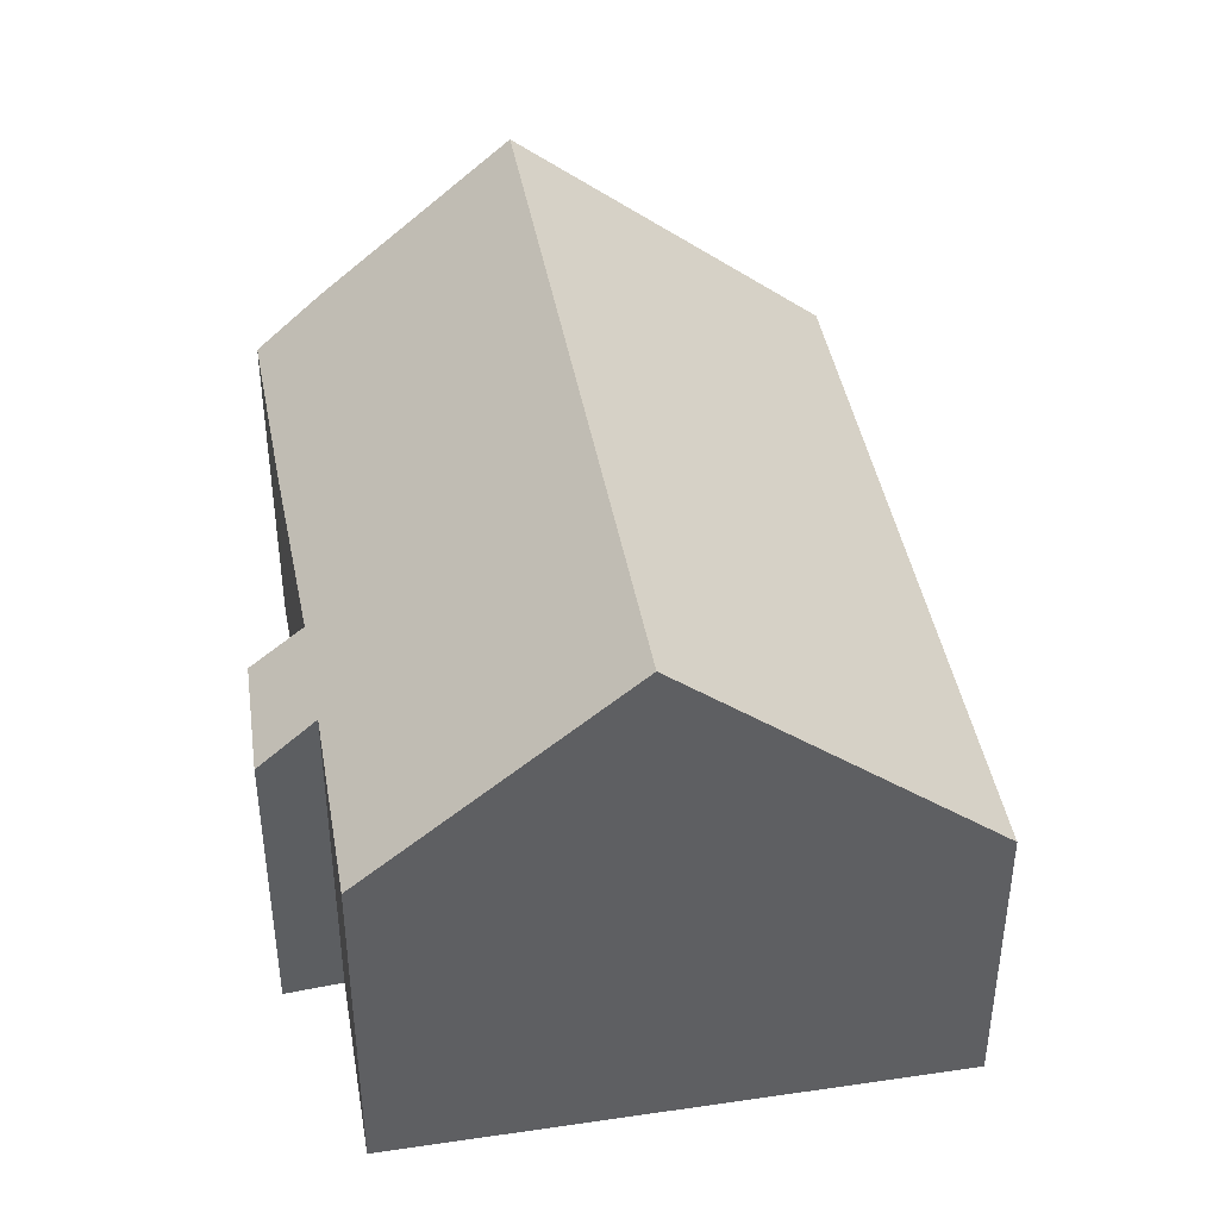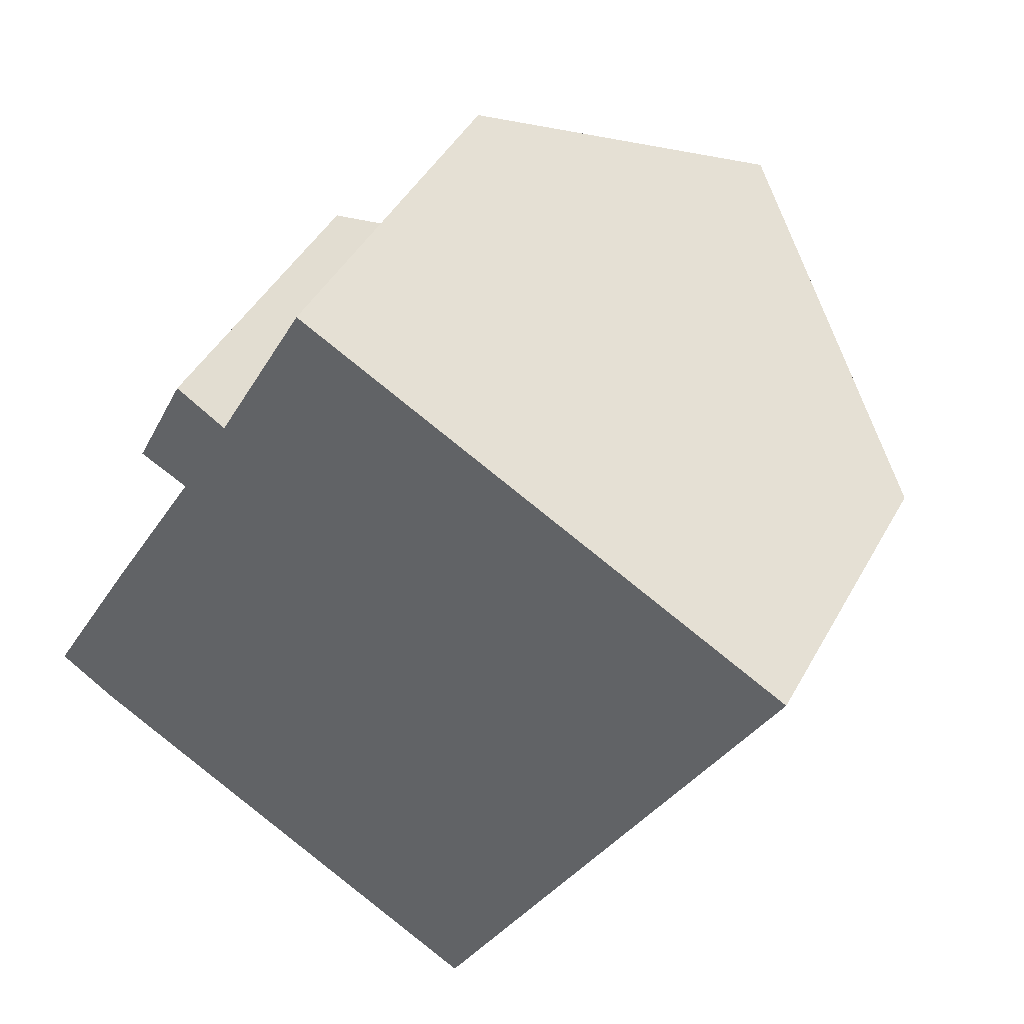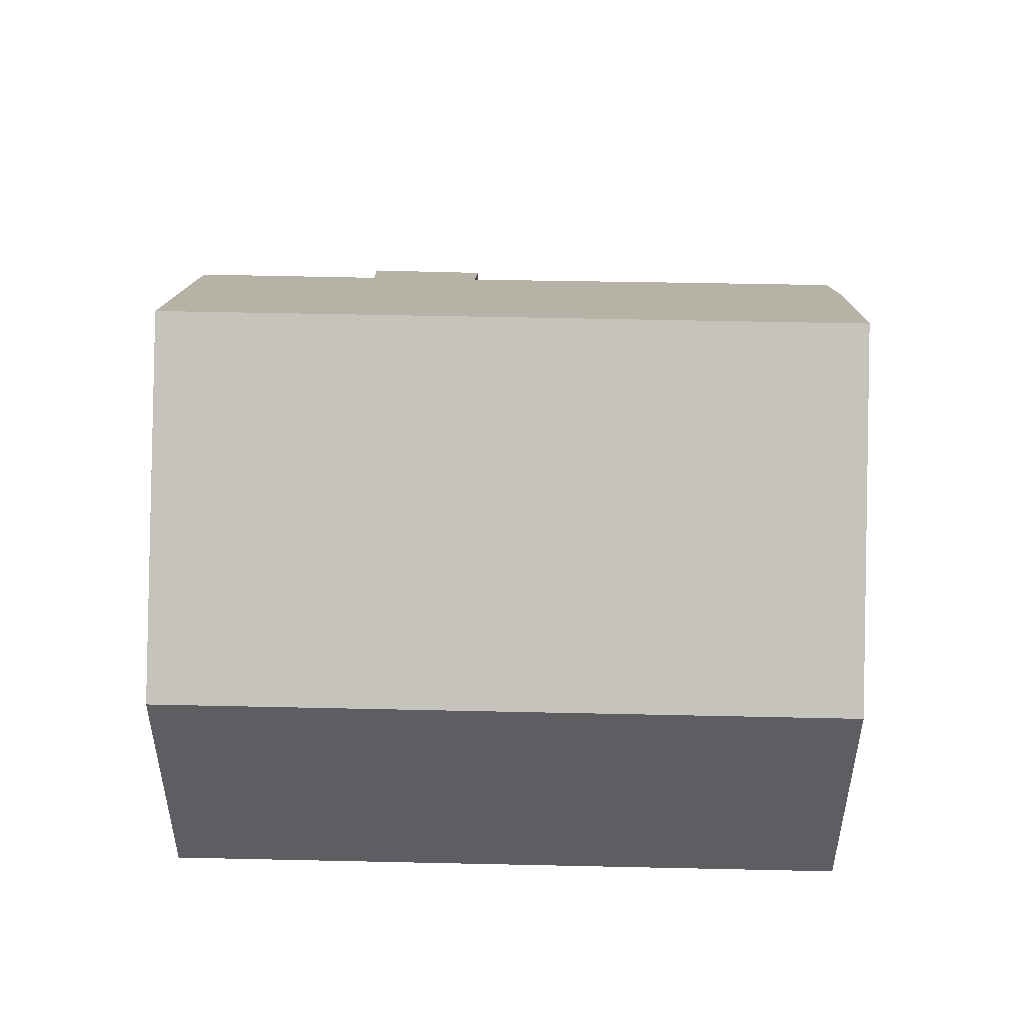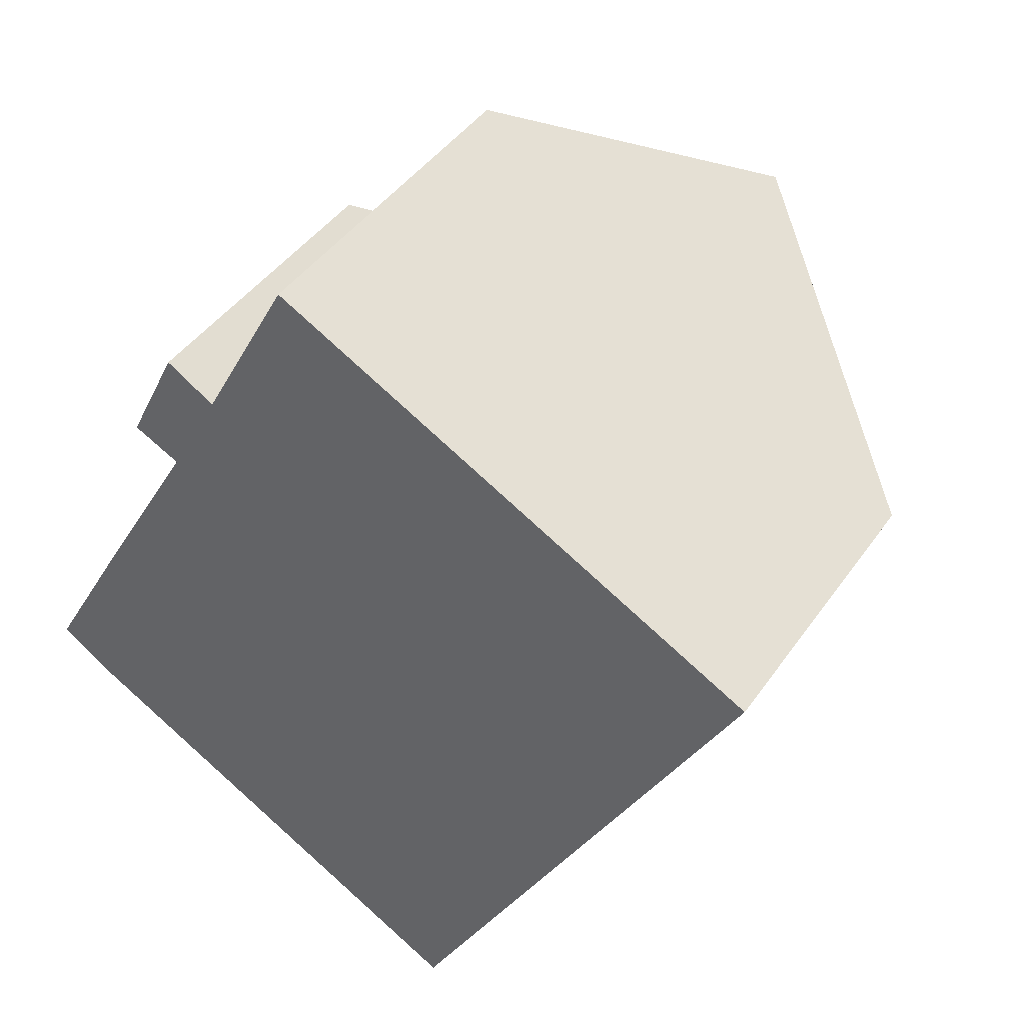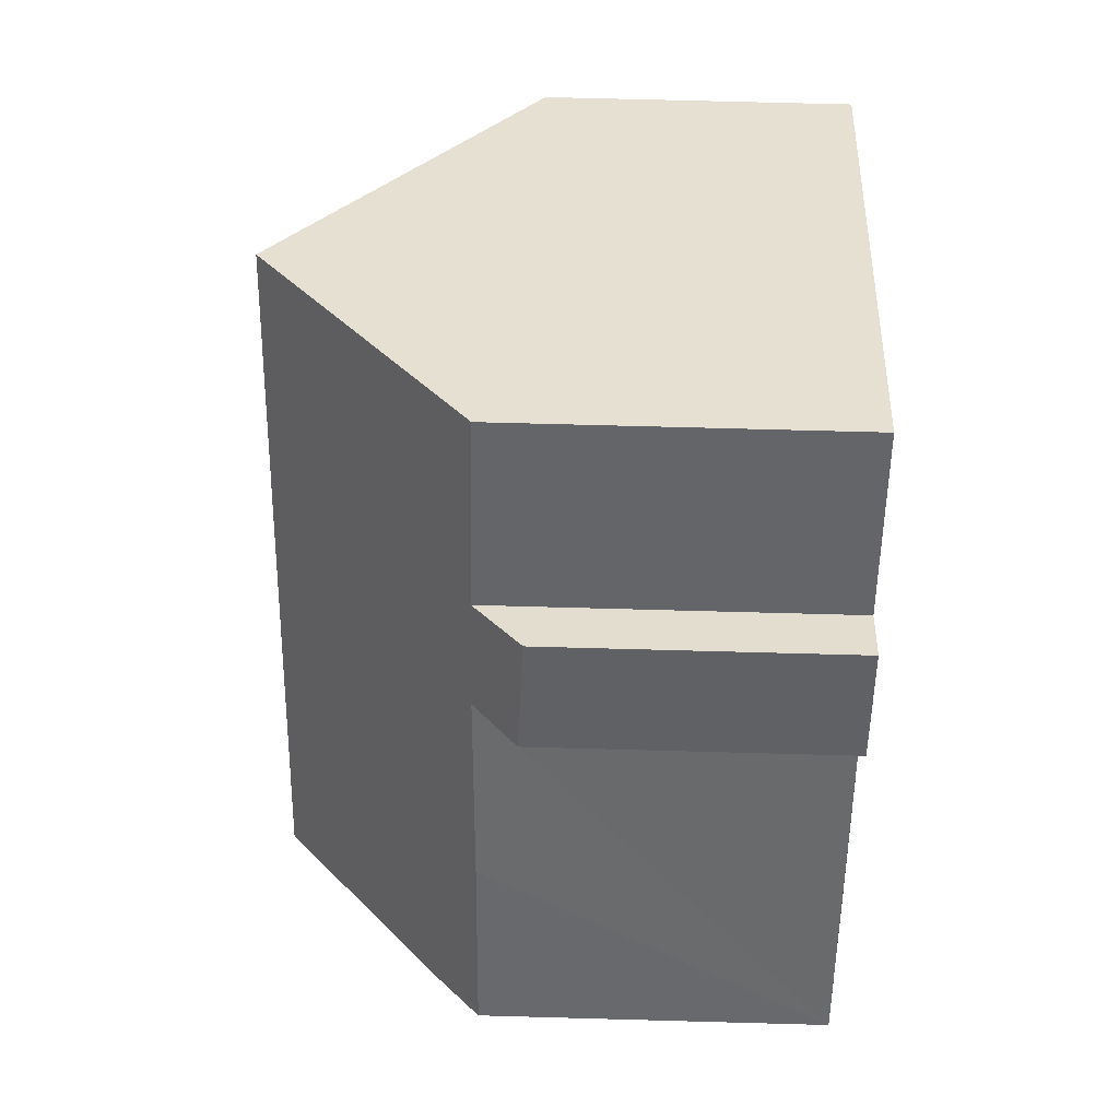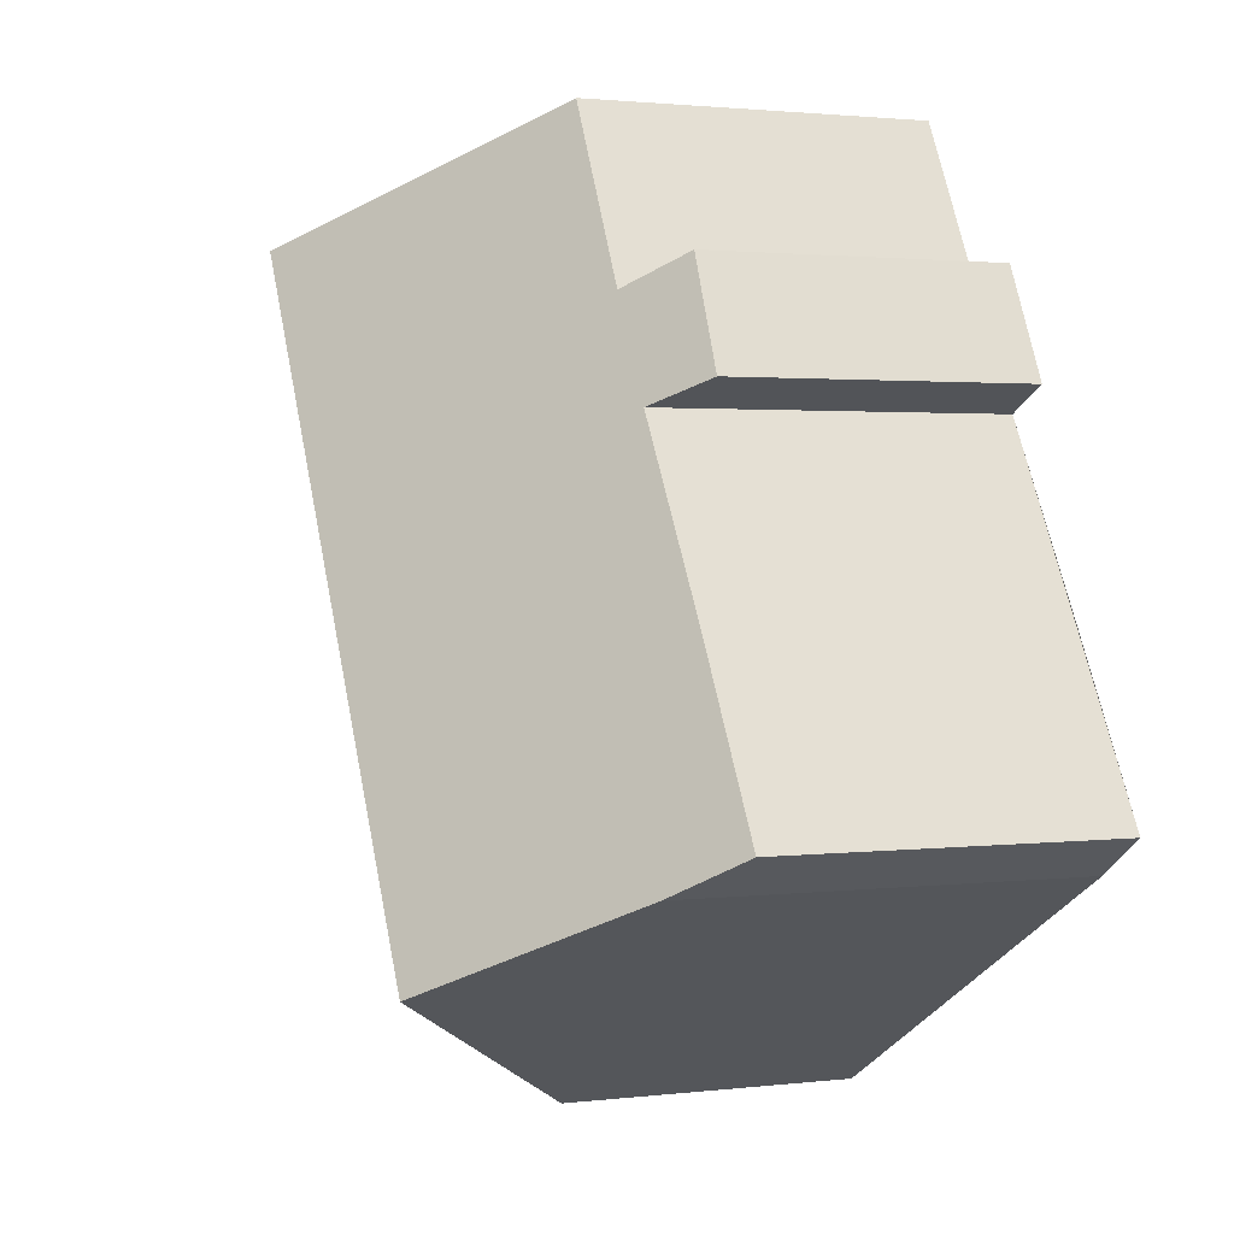
<metadata>
{"format":"obj","ext":"obj","renderer":"f3d","projection":"perspective","resolution":1024,"background":"white","views":[{"elev":43.5,"azim":18.6,"up":"+Y"},{"elev":44.3,"azim":27.1,"up":"+Z"},{"elev":51.4,"azim":120.3,"up":"+Y"},{"elev":43.1,"azim":32.1,"up":"+Z"},{"elev":66.6,"azim":-88.4,"up":"+Z"},{"elev":1.7,"azim":-113.7,"up":"+Z"}]}
</metadata>
<code>
v  4.486 11.31 -2.639
v  17.05 6.175 7.128
v  9.957 6.175 -5.71
v  11.58 11.31 10.2
v  17.09 6.175 7.213
v  16.82 6.436 7.365
v  13.61 9.421 9.103
v  4.16 6.162 9.779
v  4.049 7.139 7.107
v  3.08 6.252 7.595
v  1.959 7.077 3.48
v  1.124 8.153 -0.752
v  0 7.051 4.317e-16
v  5.167 7.131 9.151
v  7.05 7.095 12.65
v  0 0 0
v  4.049 -4.352e-16 7.107
v  1.959 -2.131e-16 3.48
v  3.08 -4.651e-16 7.595
v  4.16 -5.988e-16 9.779
v  5.167 -5.603e-16 9.151
v  7.05 -7.747e-16 12.65
v  1.124 4.605e-17 -0.752
v  9.957 3.496e-16 -5.71
v  4.486 1.616e-16 -2.639
v  11.58 -6.246e-16 10.2
v  13.61 -5.574e-16 9.103
v  17.09 -4.417e-16 7.213
v  16.82 -4.51e-16 7.365
v  17.05 -4.365e-16 7.128
g defaultobject
f 1 2 3
f 2 1 4
f 2 4 5
f 5 4 6
f 6 4 7
f 8 9 10
f 11 12 13
f 12 11 1
f 1 11 4
f 4 11 9
f 4 9 14
f 14 9 8
f 4 14 15
f 16 11 13
f 11 16 9
f 9 16 17
f 17 16 18
f 19 8 10
f 8 19 20
f 21 15 14
f 15 21 22
f 17 10 9
f 10 17 19
f 23 13 12
f 13 23 16
f 24 1 3
f 1 24 12
f 12 24 25
f 12 25 23
f 8 21 14
f 21 8 20
f 22 4 15
f 4 22 7
f 7 22 6
f 6 22 26
f 6 26 5
f 5 26 27
f 5 27 28
f 28 27 29
f 28 2 5
f 2 28 3
f 3 28 24
f 24 28 30
f 19 21 20
f 21 26 22
f 26 21 19
f 26 19 17
f 26 17 18
f 26 18 27
f 27 18 29
f 29 18 16
f 29 16 23
f 29 23 28
f 28 23 30
f 30 23 25
f 30 25 24

</code>
